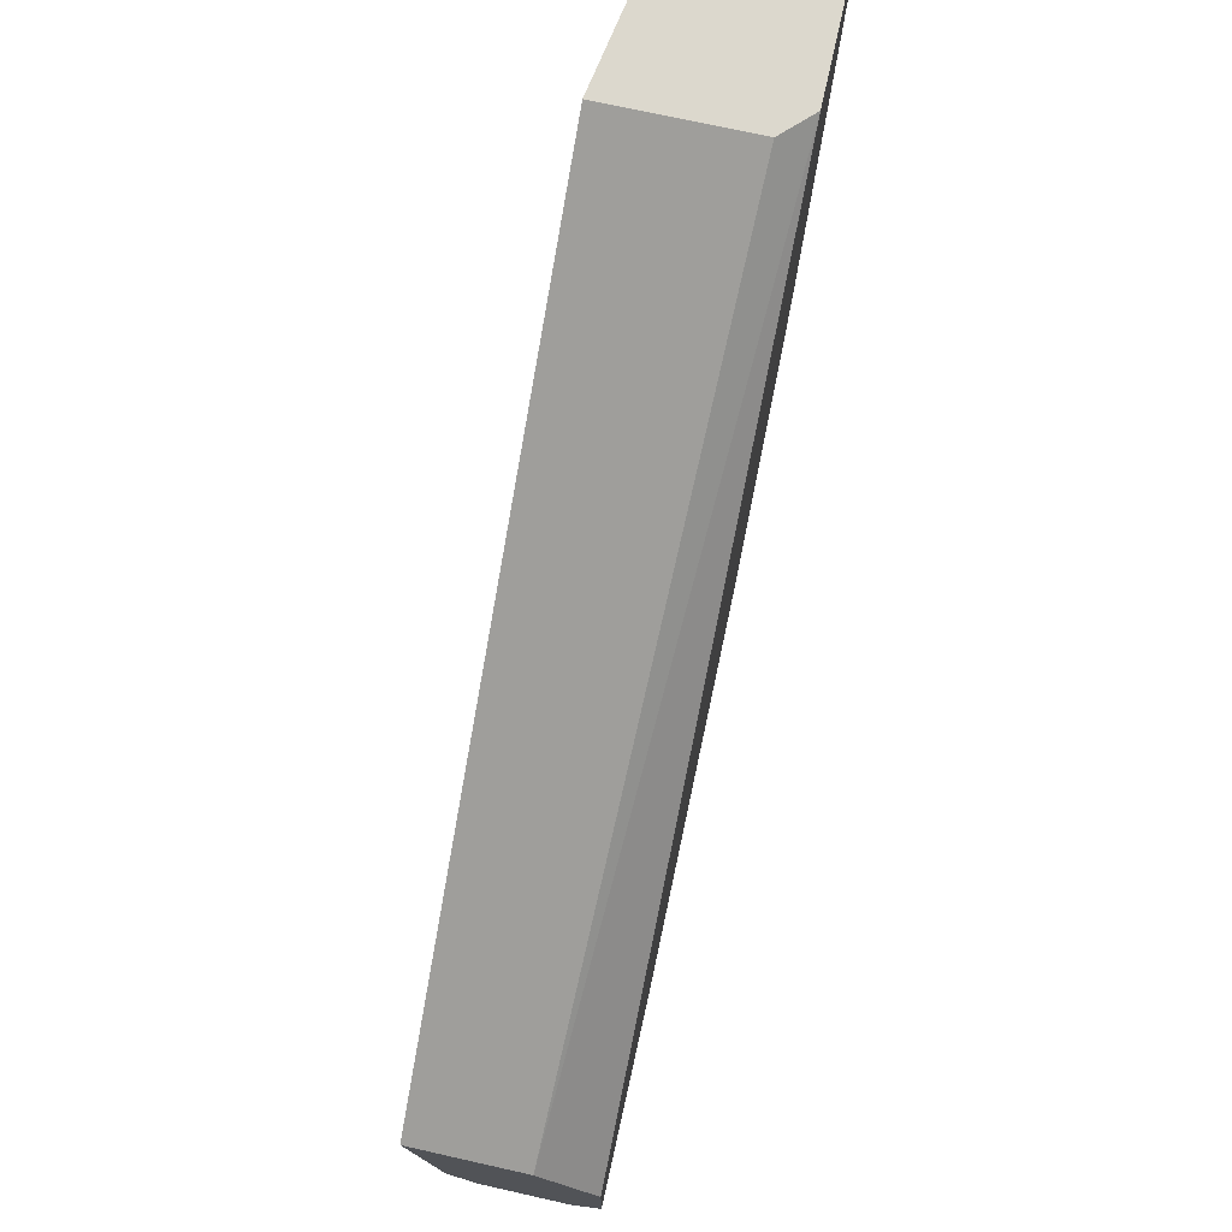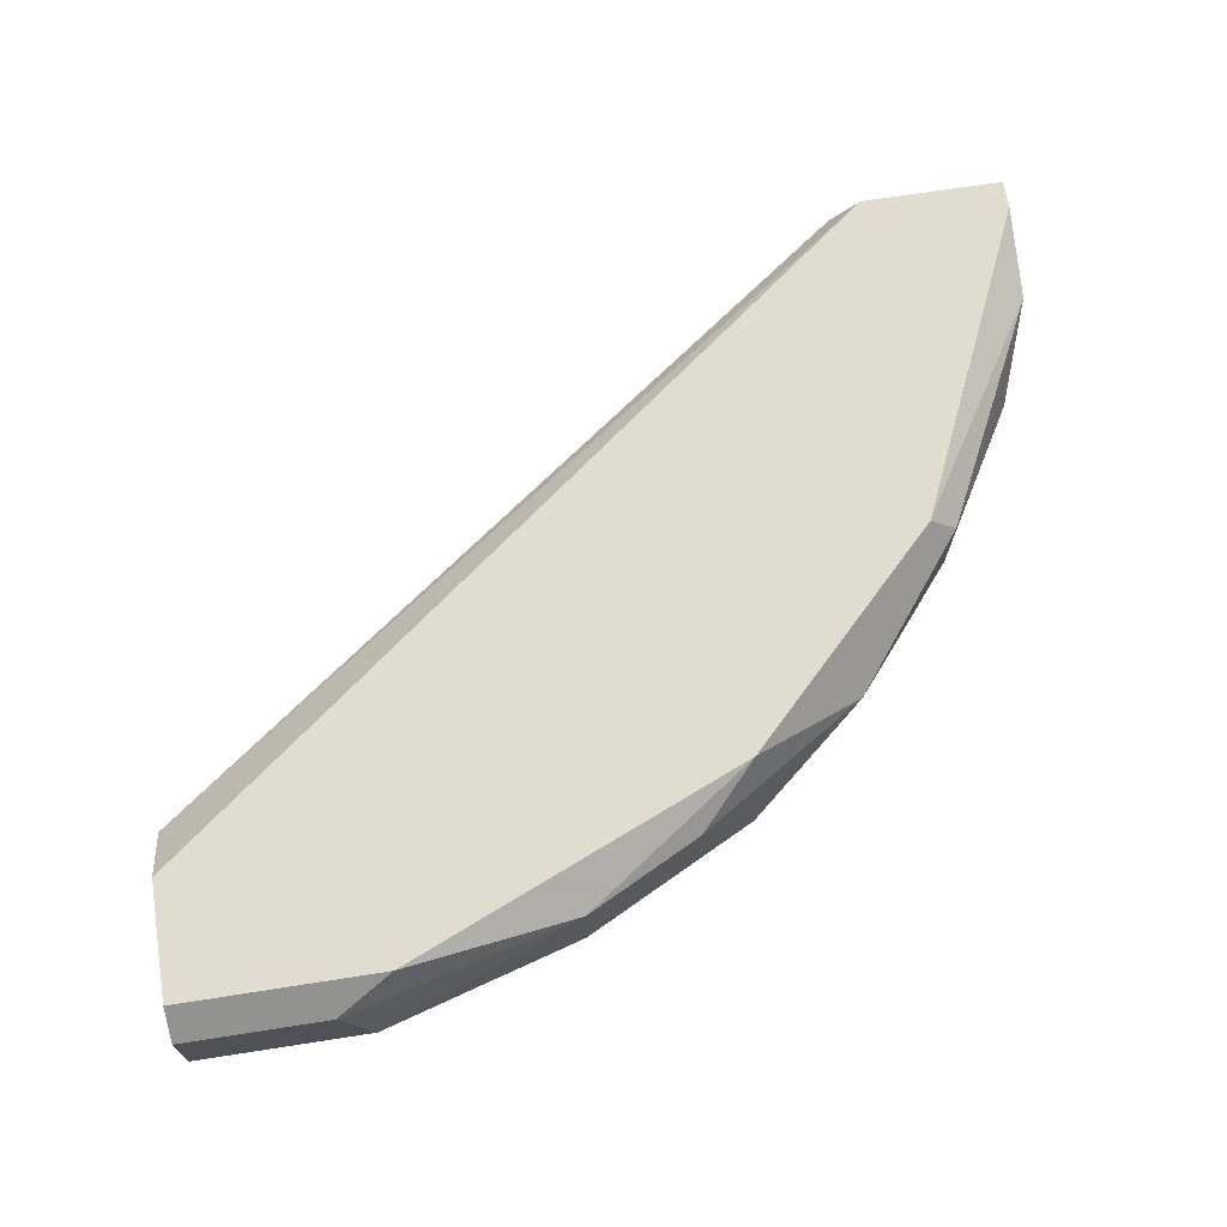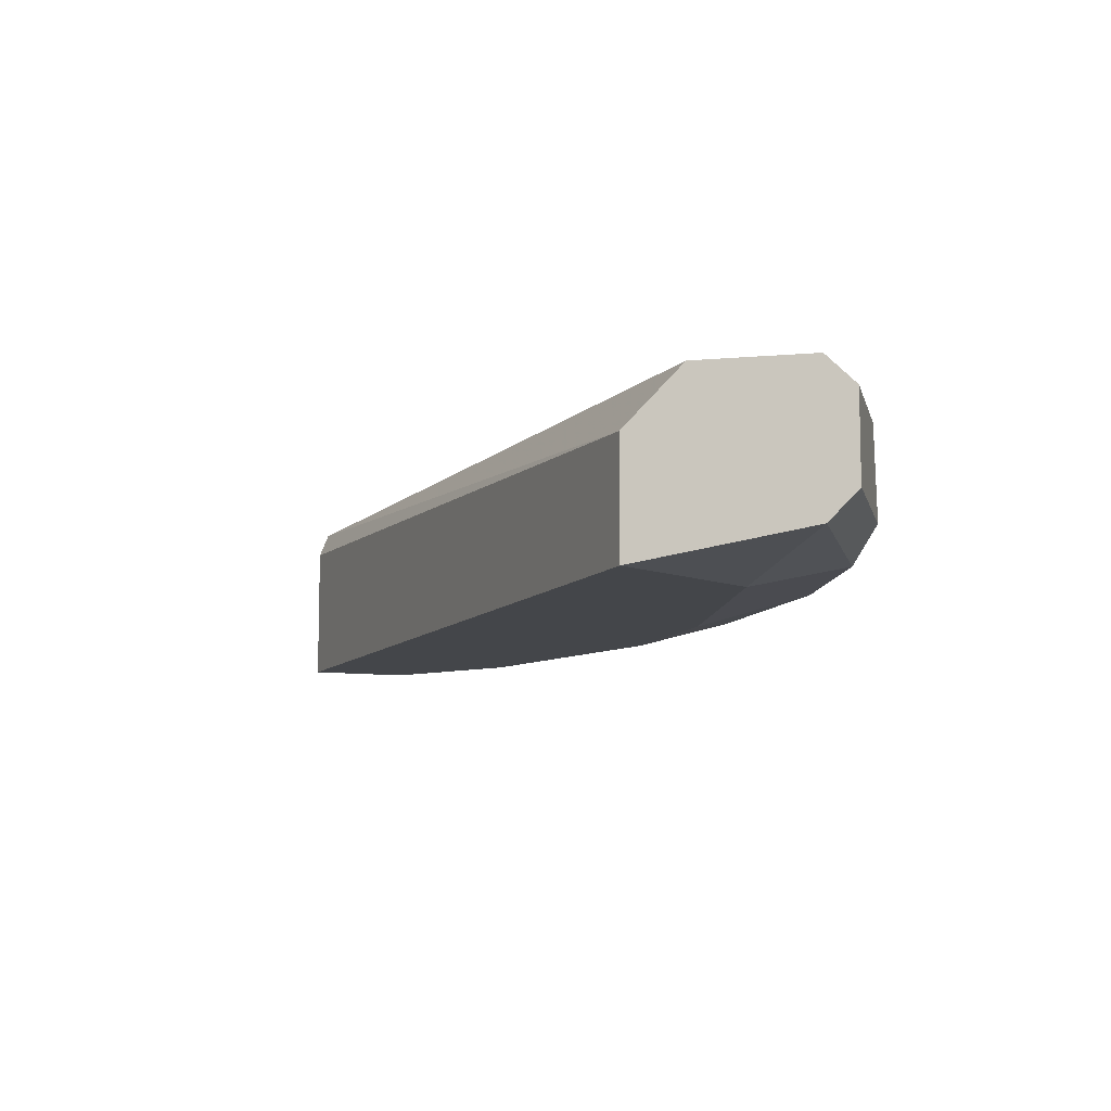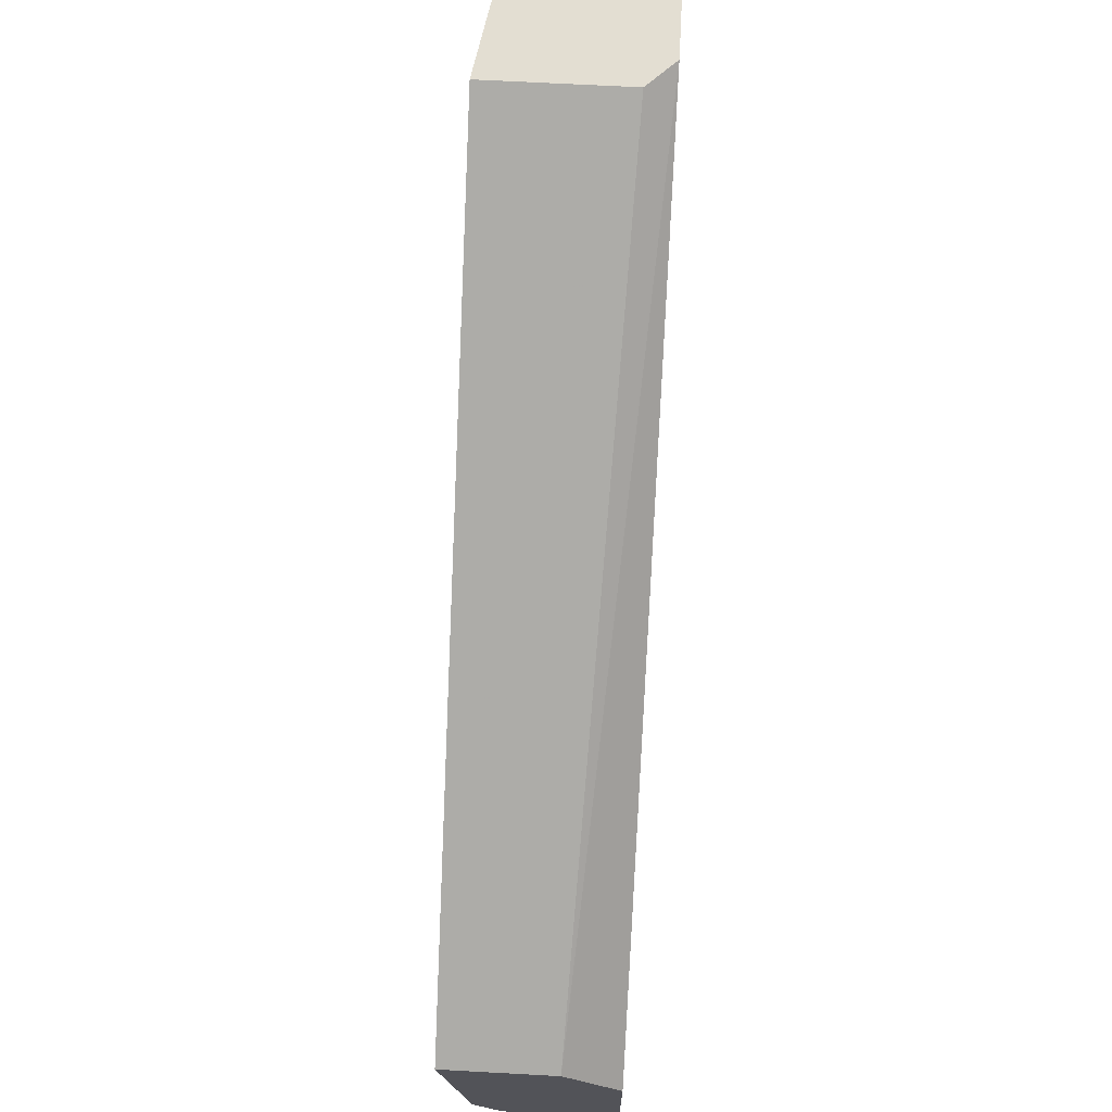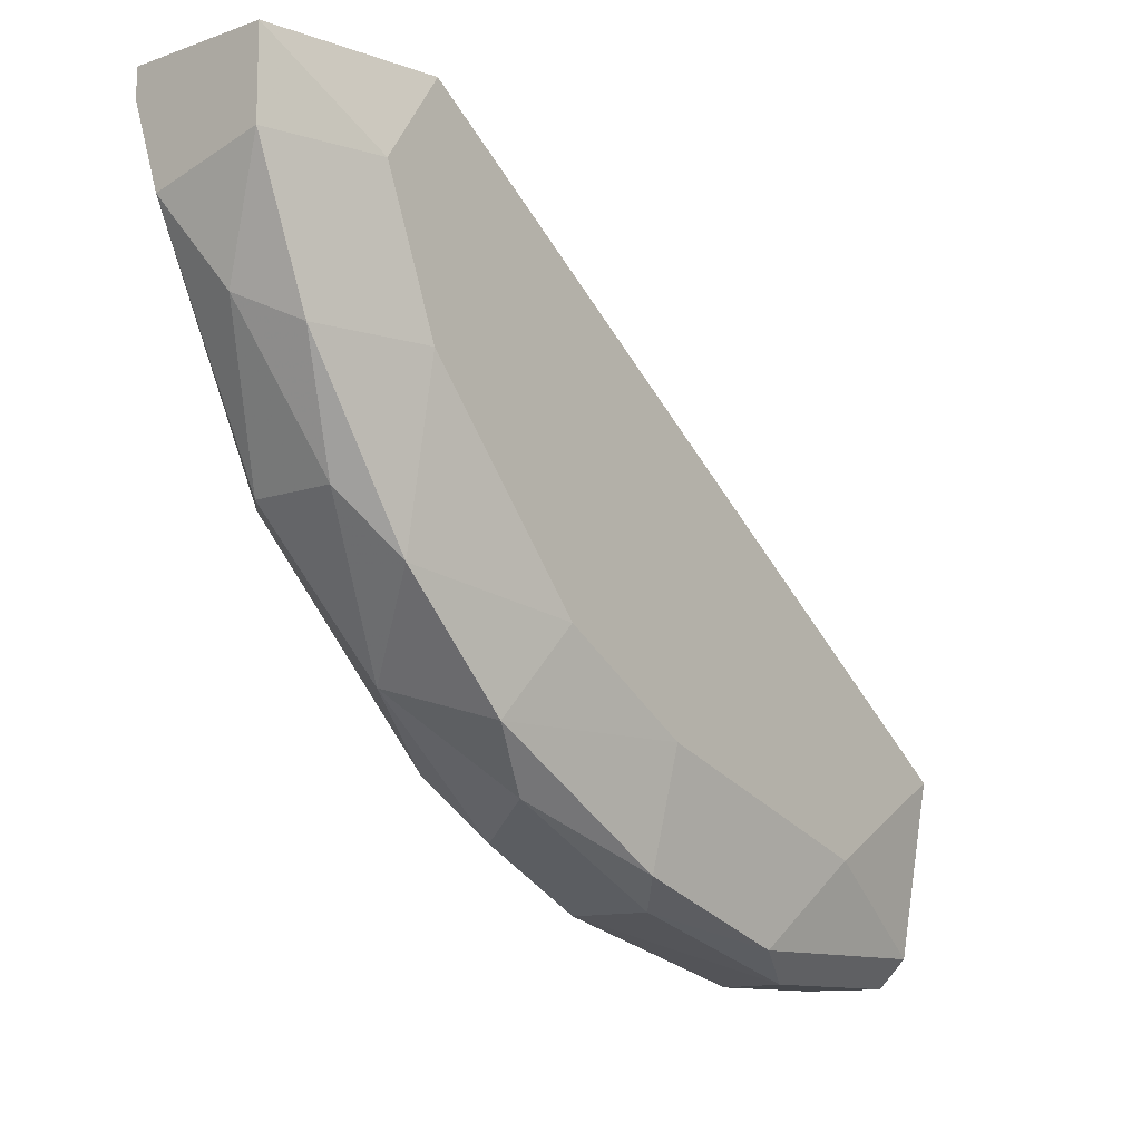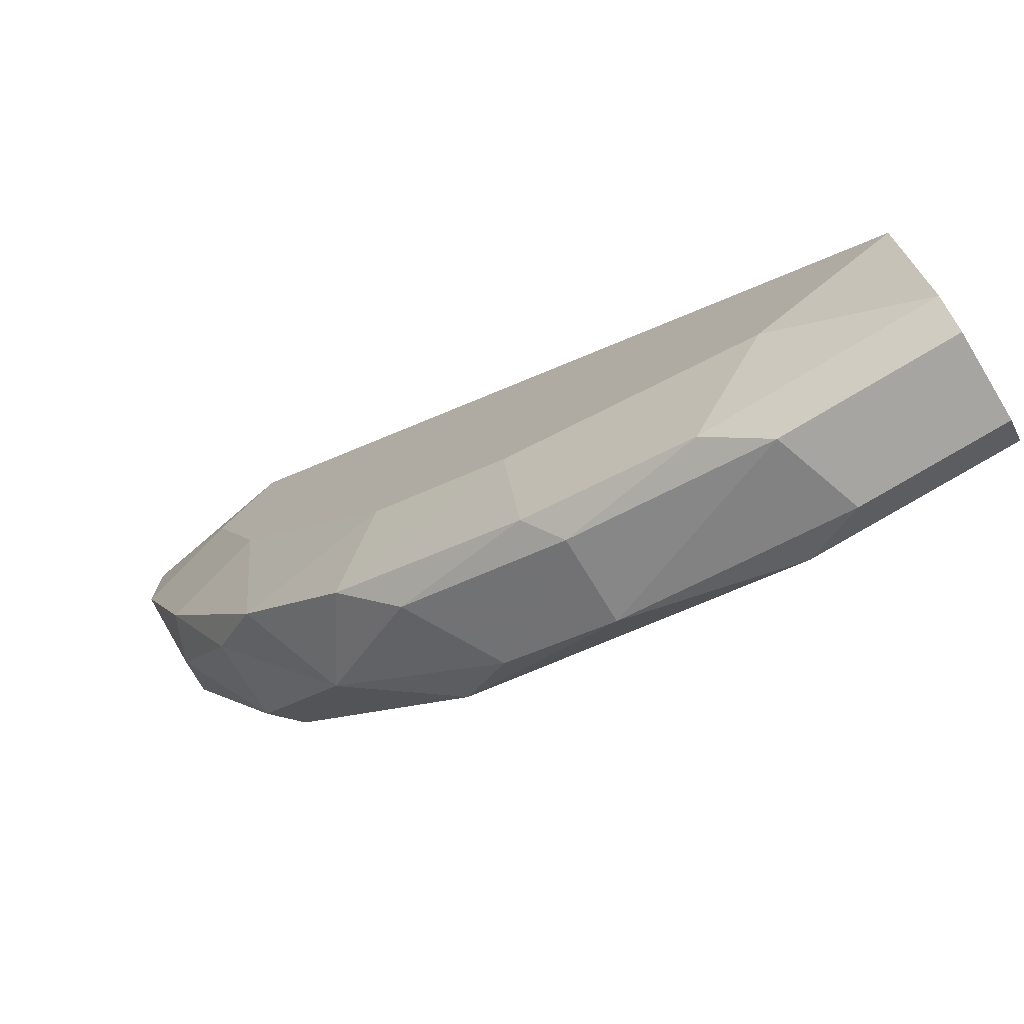
<metadata>
{"format":"obj","ext":"obj","renderer":"f3d","projection":"perspective","resolution":1024,"background":"white","views":[{"elev":72.6,"azim":-77.4,"up":"+Y"},{"elev":69.5,"azim":-8.8,"up":"+Z"},{"elev":-9.4,"azim":-77.0,"up":"+Z"},{"elev":67.4,"azim":-86.9,"up":"+Y"},{"elev":-11.5,"azim":129.9,"up":"+Y"},{"elev":-73.9,"azim":-148.7,"up":"+Y"}]}
</metadata>
<code>
v 0.03296 -0.006793 0.06538
v 0.05661 0.01825 0.07373
v 0.05661 0.01686 0.07373
v 0.01349 -0.009576 0.07373
v 0.04826 0.01825 0.06538
v 0.04548 -0.005401 0.07095
v 0.01349 -0.006793 0.06538
v 0.02322 -0.01515 0.07373
v 0.05383 0.007114 0.06678
v 0.04826 0.01825 0.07234
v 0.02183 -0.01654 0.06817
v 0.04966 0.00155 0.07373
v 0.0427 -0.006793 0.06678
v 0.01349 -0.01515 0.06678
v 0.05661 0.01825 0.06678
v 0.03713 -0.01097 0.07234
v 0.01349 -0.006793 0.07095
v 0.01349 -0.01654 0.07234
v 0.04826 0.007114 0.06538
v 0.03296 -0.01236 0.06678
v 0.04966 0.01825 0.07373
v 0.05522 0.008507 0.06956
v 0.02044 -0.01097 0.06538
v 0.03992 -0.008186 0.07373
v 0.03157 -0.01375 0.07234
v 0.05105 0.00155 0.06817
v 0.05105 0.00155 0.07234
v 0.05661 0.01268 0.07234
v 0.03992 -0.009576 0.06817
v 0.02462 -0.01515 0.06678
v 0.05661 0.01408 0.06678
v 0.01349 -0.01515 0.07373
v 0.03157 -0.01375 0.06817
v 0.02044 -0.01654 0.07234
v 0.05105 0.01408 0.06538
v 0.04826 -0.001225 0.06678
v 0.03992 -0.002618 0.06538
v 0.01349 -0.01654 0.06817
f 18 14 38
f 3 2 4
f 5 1 7
f 3 4 8
f 2 5 10
f 5 7 10
f 3 8 12
f 4 7 14
f 2 3 15
f 5 2 15
f 7 4 17
f 10 7 17
f 4 14 18
f 1 5 19
f 1 13 20
f 4 2 21
f 2 10 21
f 17 4 21
f 10 17 21
f 7 1 23
f 14 7 23
f 12 8 24
f 16 6 24
f 16 24 25
f 24 8 25
f 9 22 26
f 26 22 27
f 12 24 27
f 24 6 27
f 6 26 27
f 3 12 28
f 15 3 28
f 27 22 28
f 12 27 28
f 13 6 29
f 6 16 29
f 20 13 29
f 11 14 30
f 1 20 30
f 23 1 30
f 14 23 30
f 9 19 31
f 22 9 31
f 15 28 31
f 28 22 31
f 8 4 32
f 4 18 32
f 18 8 32
f 16 25 33
f 25 11 33
f 29 16 33
f 20 29 33
f 11 30 33
f 30 20 33
f 8 18 34
f 18 11 34
f 25 8 34
f 11 25 34
f 5 15 35
f 19 5 35
f 31 19 35
f 15 31 35
f 6 13 36
f 19 9 36
f 26 6 36
f 9 26 36
f 13 1 37
f 1 19 37
f 36 13 37
f 19 36 37
f 14 11 38
f 11 18 38

</code>
